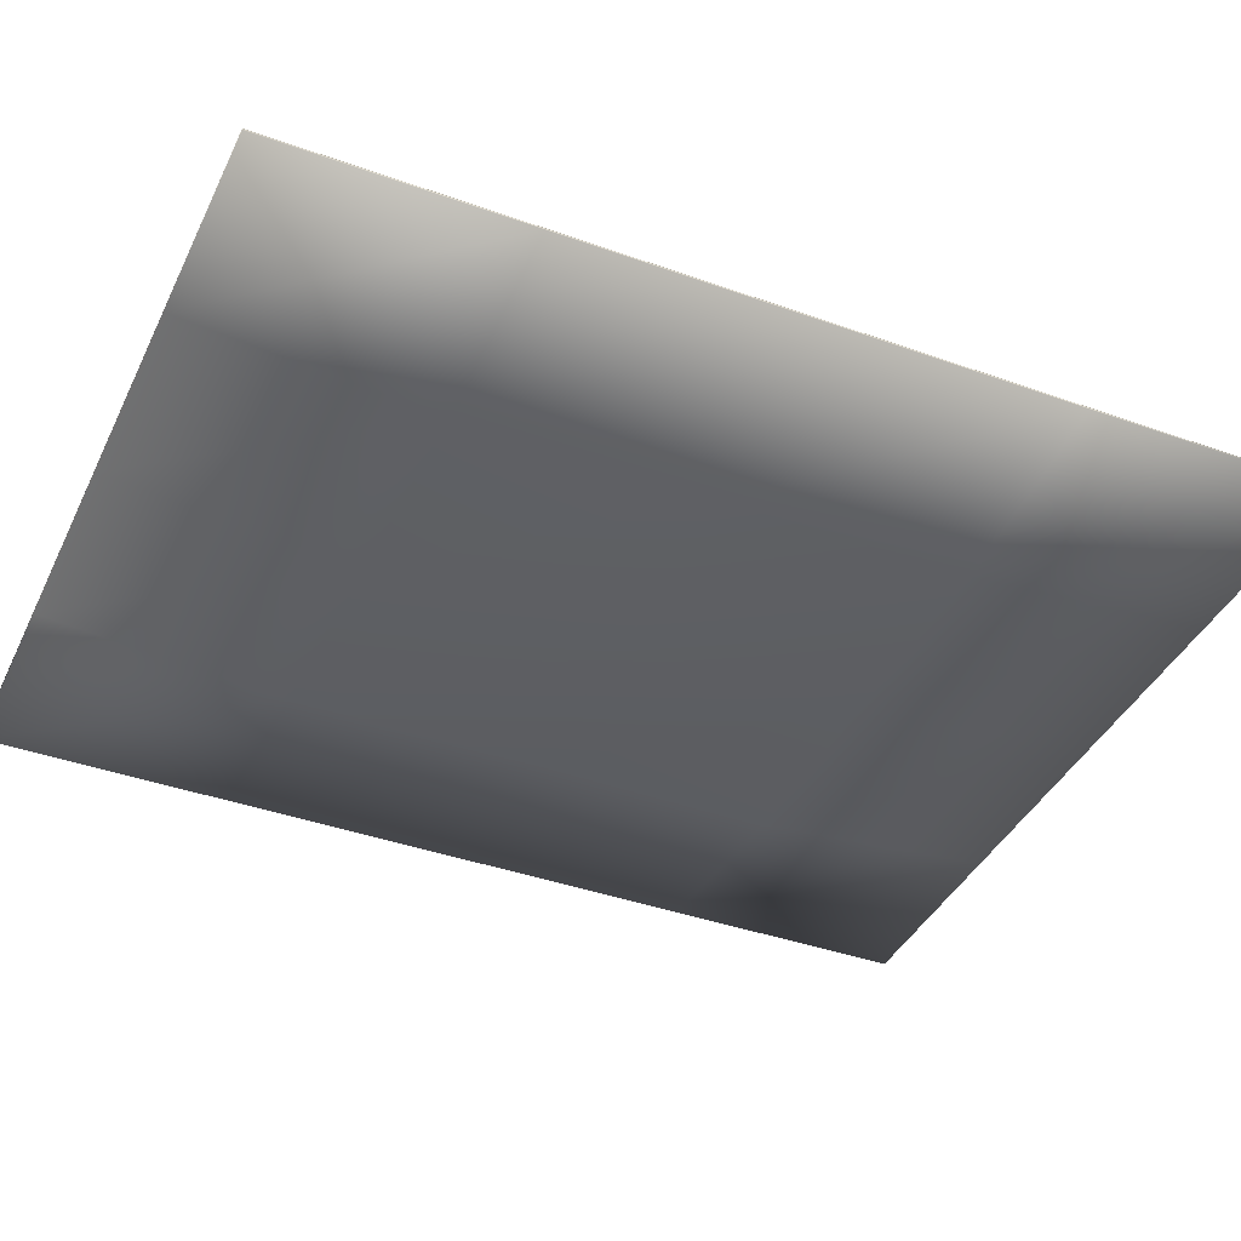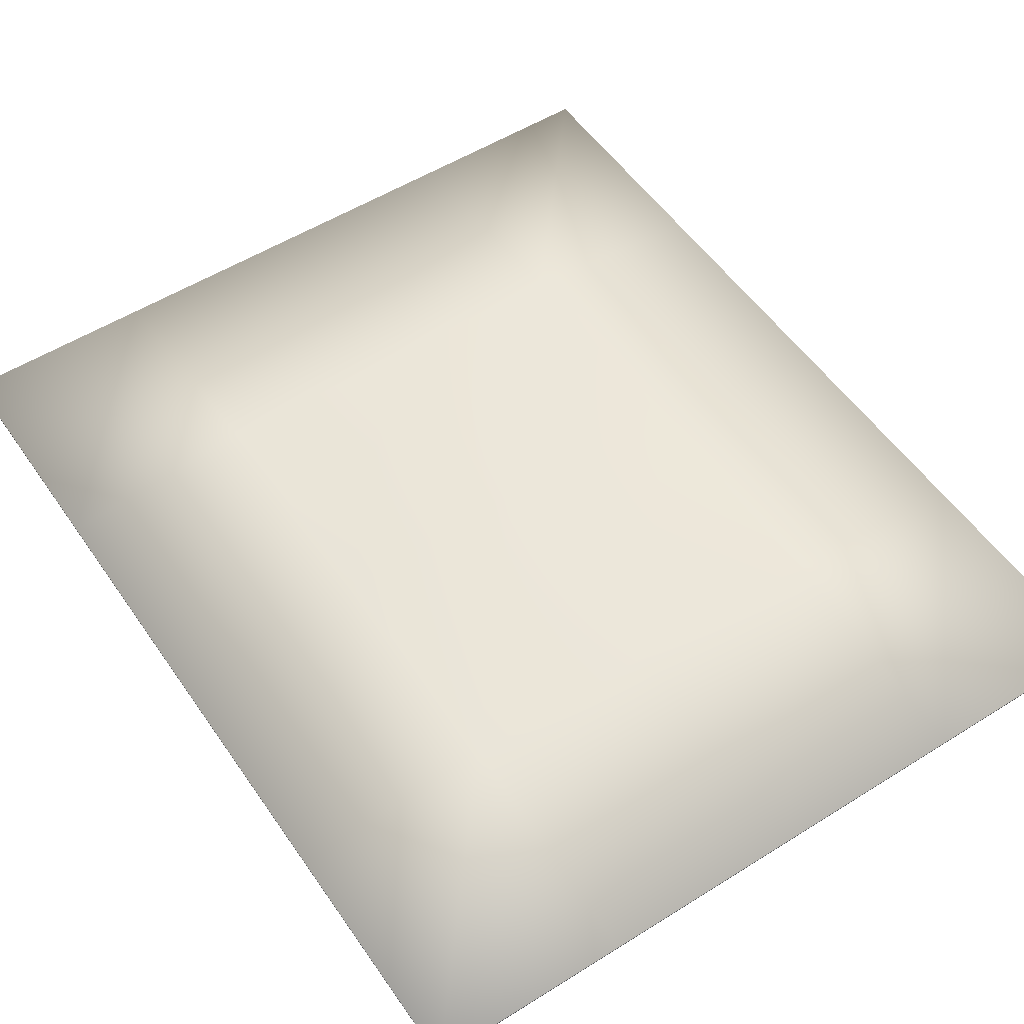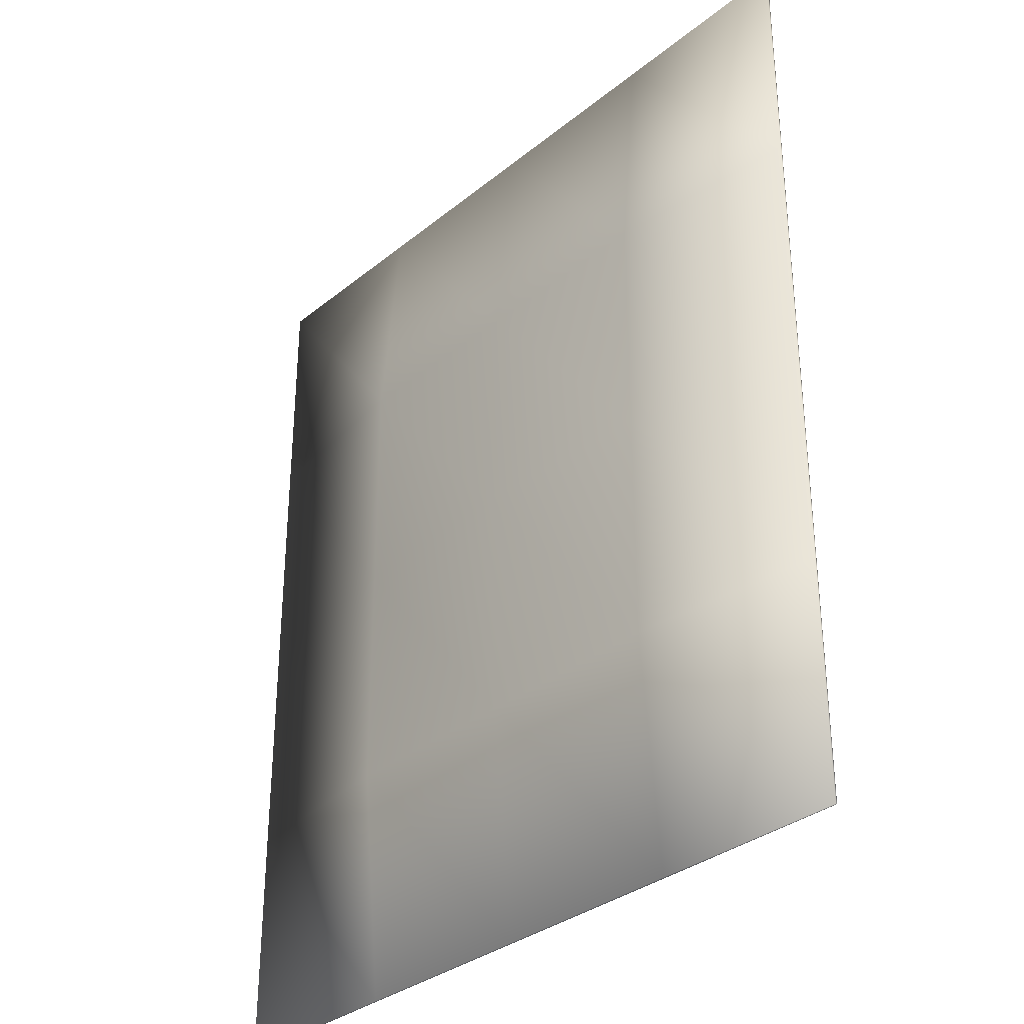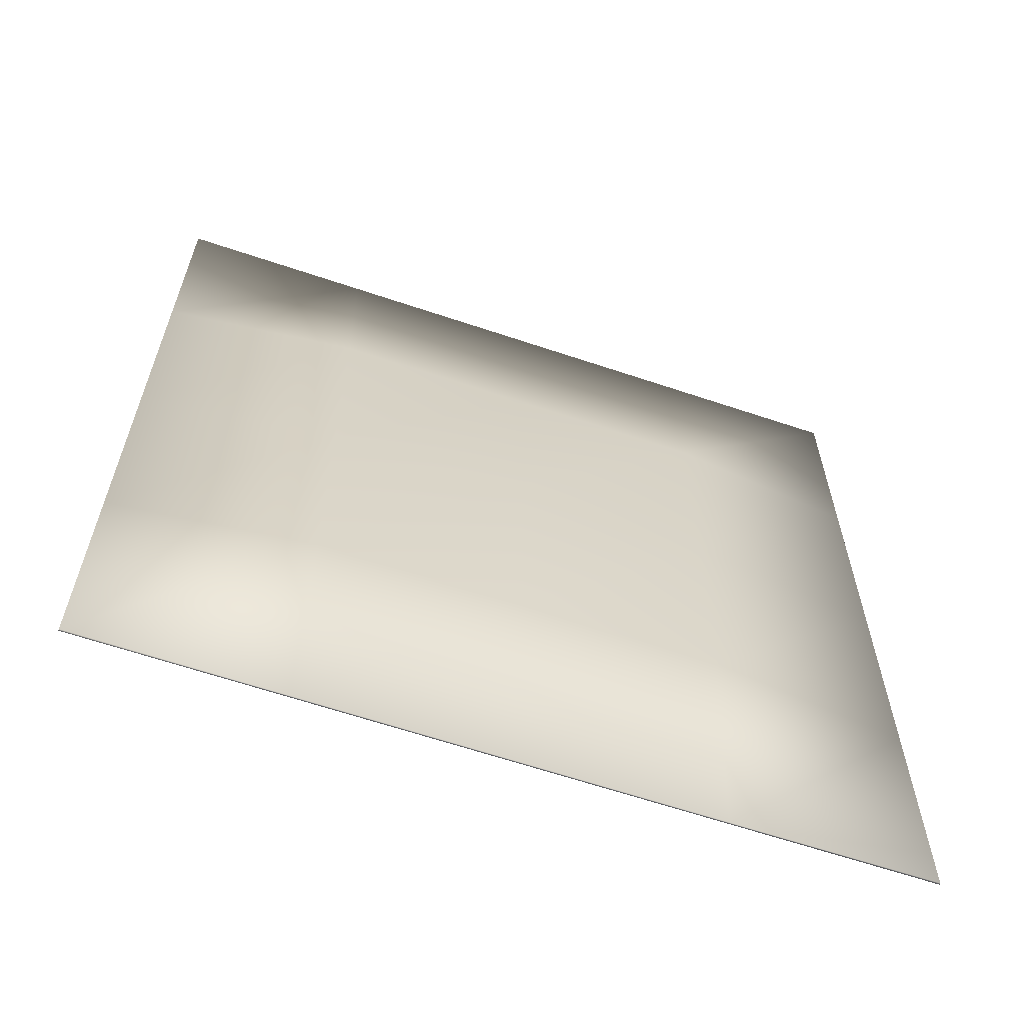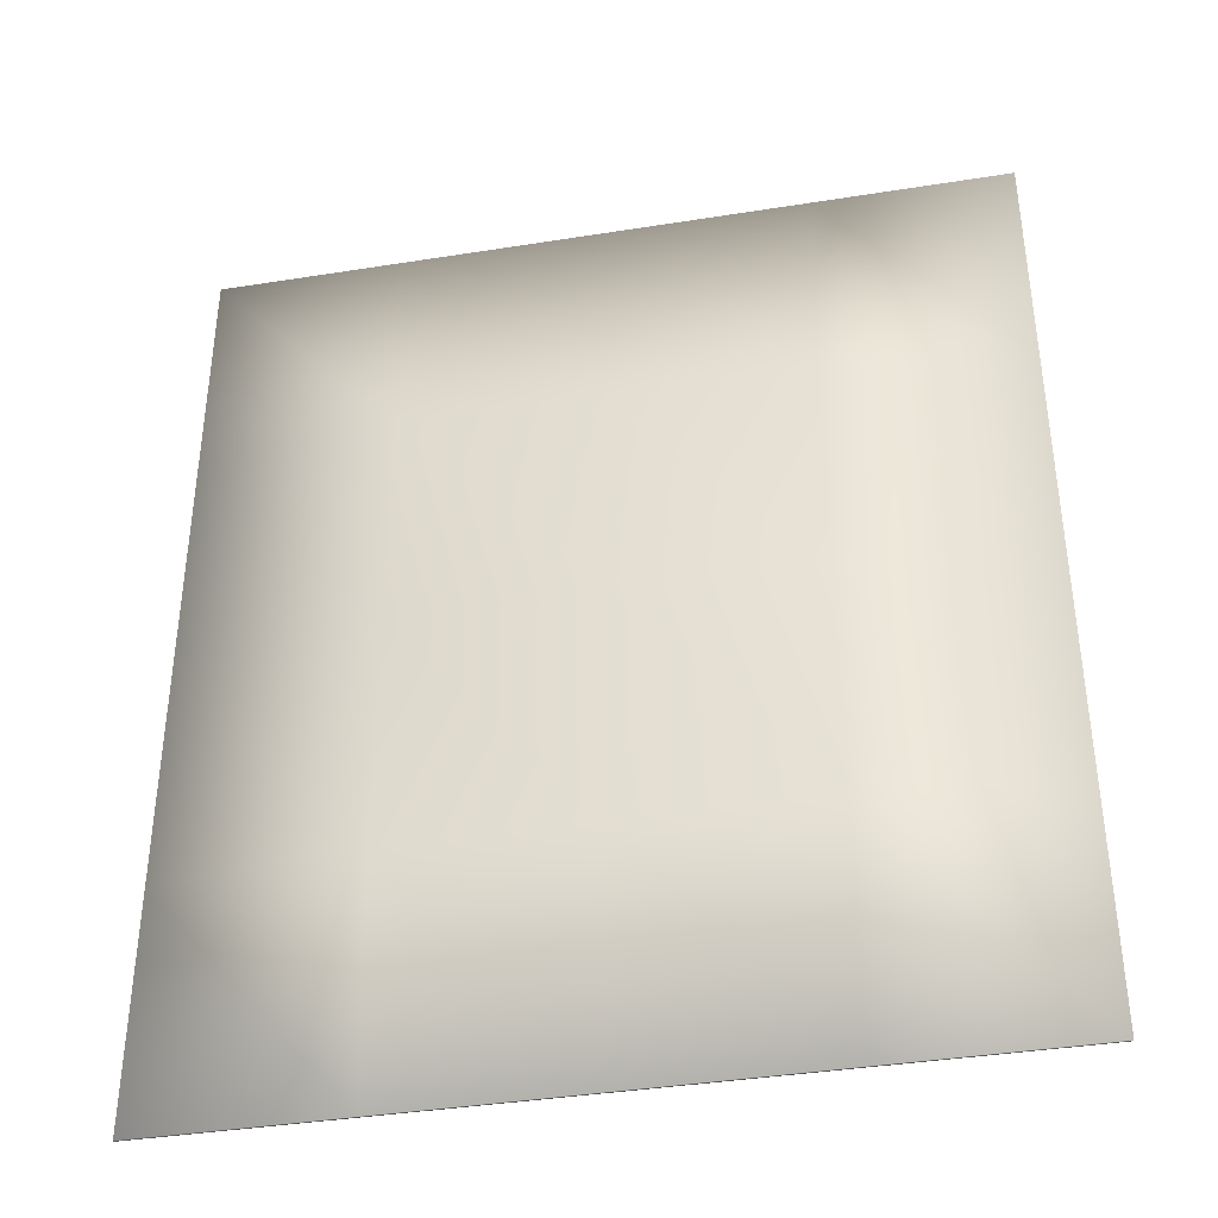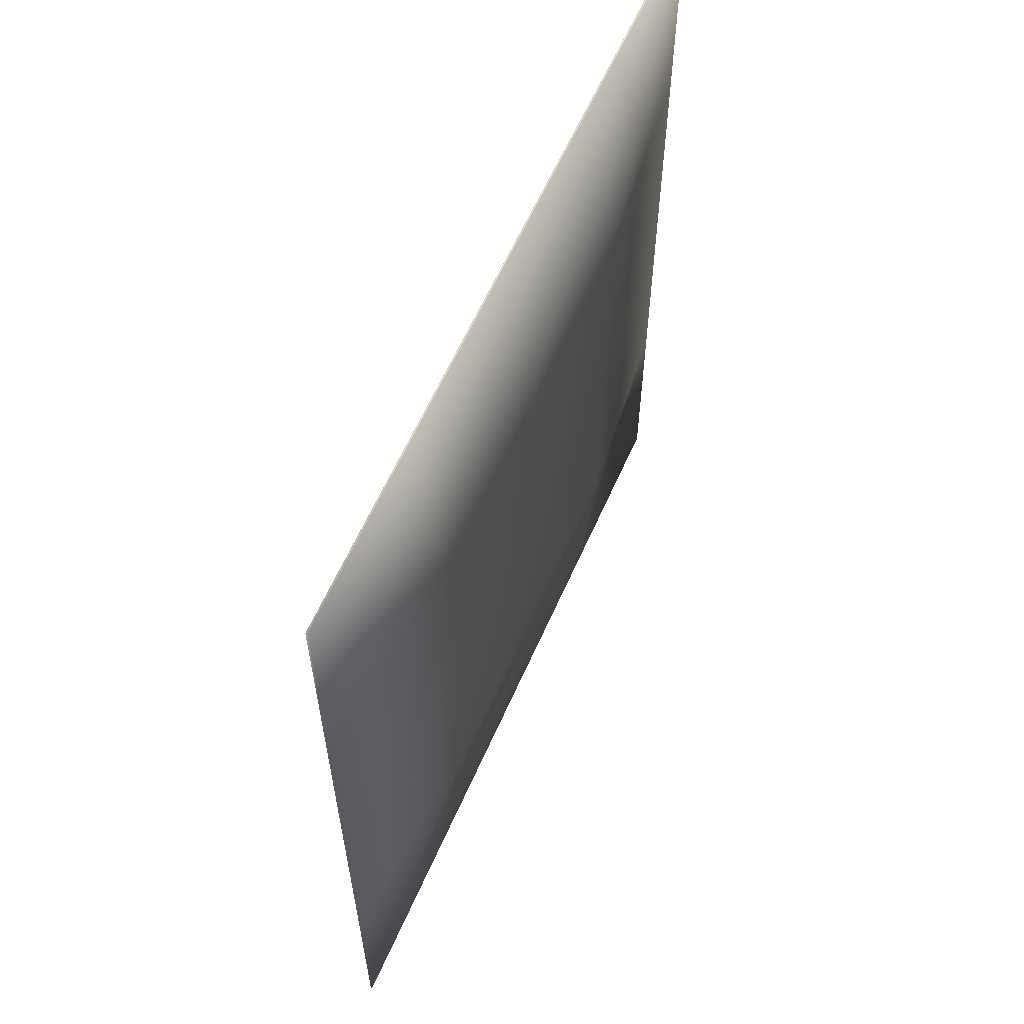
<metadata>
{"format":"obj","ext":"obj","renderer":"f3d","projection":"perspective","resolution":1024,"background":"white","views":[{"elev":-39.8,"azim":66.1,"up":"+Y"},{"elev":53.5,"azim":146.2,"up":"+Y"},{"elev":-32.9,"azim":48.0,"up":"+Z"},{"elev":-63.5,"azim":161.2,"up":"+Z"},{"elev":-39.1,"azim":11.3,"up":"+Z"},{"elev":61.8,"azim":113.9,"up":"+Z"}]}
</metadata>
<code>
v  -30.26 10.55 202.2
v  -30.26 10.55 193.3
v  -22.8 9.75 193.3
v  -22.8 10.55 202.2
v  -15.35 9.75 193.3
v  -15.35 10.55 202.2
v  -7.891 9.75 193.3
v  -7.891 10.55 202.2
v  -0.4348 10.55 193.3
v  -0.4348 10.55 202.2
v  -30.26 10.55 184.4
v  -22.8 9.75 184.4
v  -15.35 9.322 184.4
v  -7.891 9.75 184.4
v  -0.4348 10.55 184.4
v  -30.26 10.55 175.4
v  -22.8 9.75 175.4
v  -15.35 9.75 175.4
v  -7.891 9.75 175.4
v  -0.4348 10.55 175.4
v  -30.26 10.55 166.5
v  -22.8 10.55 166.5
v  -15.35 10.55 166.5
v  -7.891 10.55 166.5
v  -0.4348 10.55 166.5
v  -30.26 10.61 202.2
v  -22.8 10.61 202.2
v  -22.8 11.41 193.3
v  -30.26 10.61 193.3
v  -15.35 10.61 202.2
v  -15.35 11.41 193.3
v  -7.891 10.61 202.2
v  -7.891 11.41 193.3
v  -0.4348 10.61 202.2
v  -0.4348 10.61 193.3
v  -22.8 11.41 184.4
v  -30.26 10.61 184.4
v  -15.35 11.84 184.4
v  -7.891 11.41 184.4
v  -0.4348 10.61 184.4
v  -22.8 11.41 175.4
v  -30.26 10.61 175.4
v  -15.35 11.41 175.4
v  -7.891 11.41 175.4
v  -0.4348 10.61 175.4
v  -22.8 10.61 166.5
v  -30.26 10.61 166.5
v  -15.35 10.61 166.5
v  -7.891 10.61 166.5
v  -0.4348 10.61 166.5
o c012
g c012
f 1 2 3 4
f 4 3 5 6
f 6 5 7 8
f 8 7 9 10
f 2 11 12 3
f 3 12 13 5
f 5 13 14 7
f 7 14 15 9
f 11 16 17 12
f 12 17 18 13
f 13 18 19 14
f 14 19 20 15
f 16 21 22 17
f 17 22 23 18
f 18 23 24 19
f 19 24 25 20
f 26 27 28 29
f 27 30 31 28
f 30 32 33 31
f 32 34 35 33
f 29 28 36 37
f 28 31 38 36
f 31 33 39 38
f 33 35 40 39
f 37 36 41 42
f 36 38 43 41
f 38 39 44 43
f 39 40 45 44
f 42 41 46 47
f 41 43 48 46
f 43 44 49 48
f 44 45 50 49
f 1 4 27 26
f 4 6 30 27
f 6 8 32 30
f 8 10 34 32
f 10 9 35 34
f 9 15 40 35
f 15 20 45 40
f 20 25 50 45
f 25 24 49 50
f 24 23 48 49
f 23 22 46 48
f 22 21 47 46
f 21 16 42 47
f 16 11 37 42
f 11 2 29 37
f 2 1 26 29

</code>
